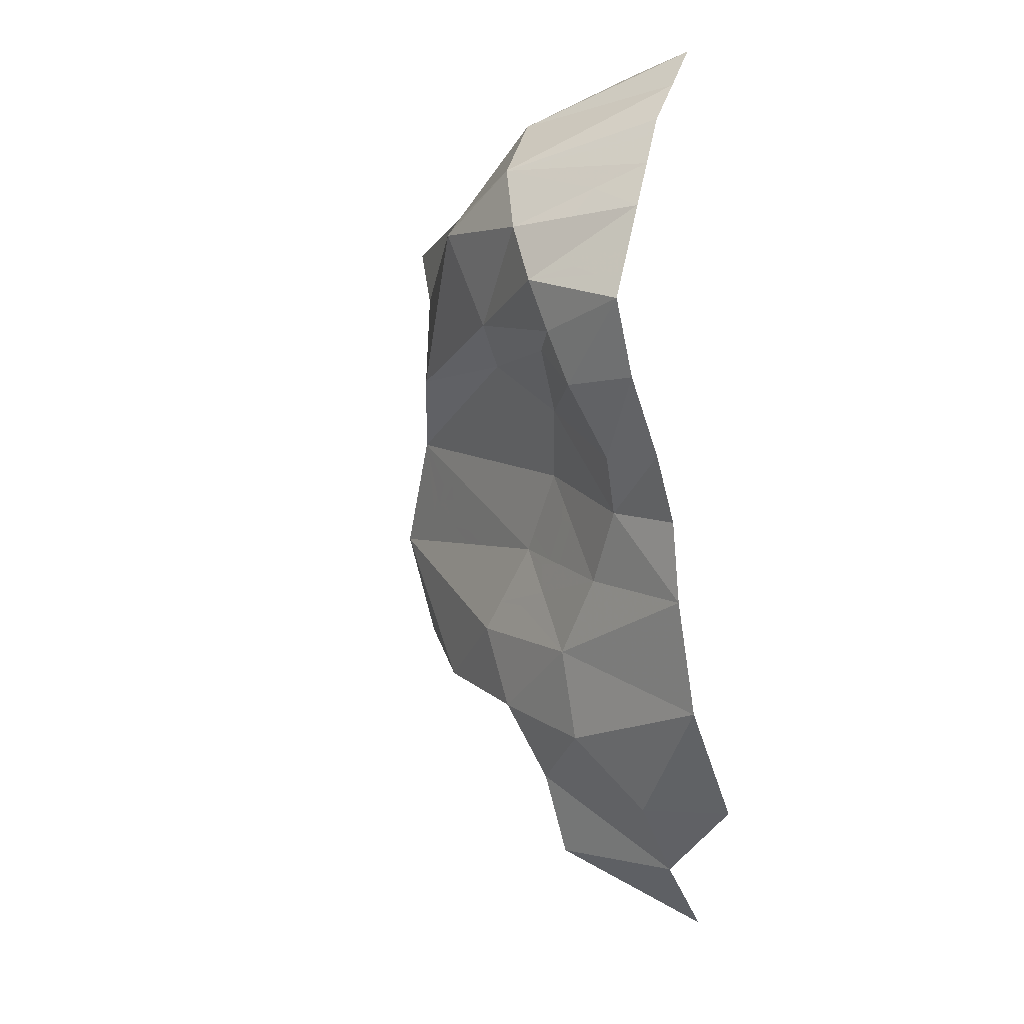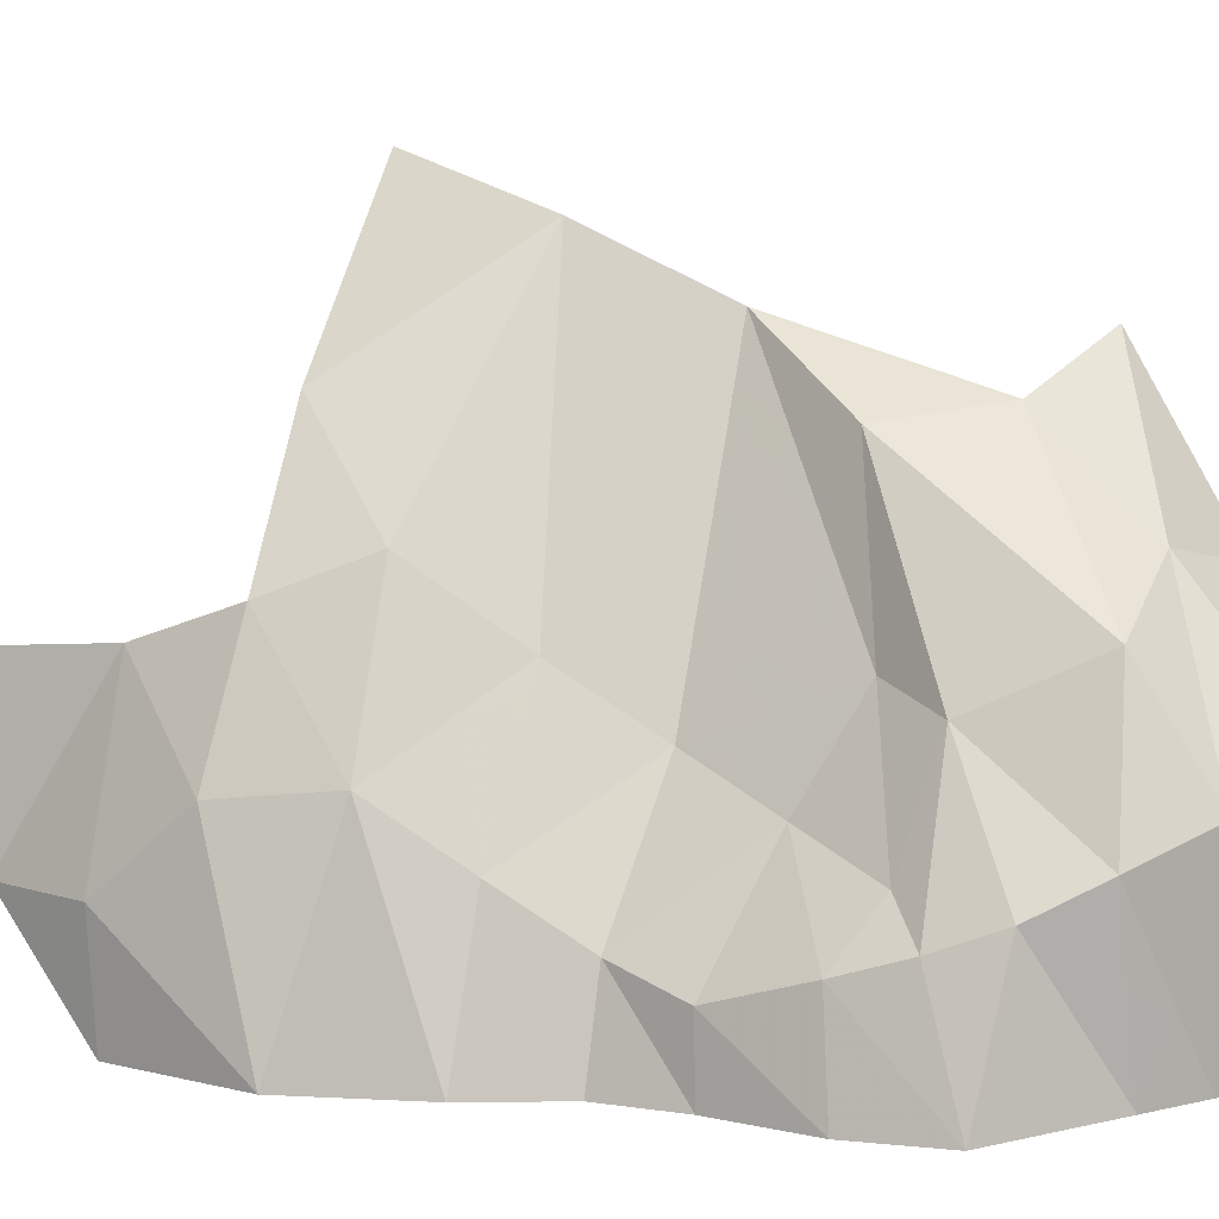
<metadata>
{"format":"obj","ext":"obj","renderer":"f3d","projection":"perspective","resolution":1024,"background":"white","views":[{"elev":-4.4,"azim":-148.9,"up":"+Y"},{"elev":-78.7,"azim":93.2,"up":"+Z"}]}
</metadata>
<code>
v 0.2203 -0.6333 -0.9049
v 0.2096 -0.6381 -0.9112
v 0.1979 -0.6358 -0.9168
v 0.1519 -0.6291 -0.9421
v 0.1247 -0.5885 -0.959
v 0.1465 -0.6139 -0.946
v 0.1465 -0.6139 -0.946
v 0.1247 -0.5885 -0.959
v 0.1461 -0.5968 -0.9476
v 0.1461 -0.5968 -0.9476
v 0.1247 -0.5885 -0.959
v 0.1487 -0.5827 -0.9476
v 0.2056 -0.607 -0.9172
v 0.2099 -0.5873 -0.9167
v 0.2514 -0.5746 -0.8972
v 0.2514 -0.5746 -0.8972
v 0.2099 -0.5873 -0.9167
v 0.212 -0.5675 -0.9174
v 0.244 -0.5597 -0.9022
v 0.1247 -0.5885 -0.959
v 0.1198 -0.5796 -0.9674
v 0.1269 -0.5633 -0.973
v 0.1396 -0.5501 -0.9735
v 0.1198 -0.5796 -0.9674
v 0.1247 -0.5885 -0.959
v 0.1162 -0.5925 -0.9641
v 0.1247 -0.5885 -0.959
v 0.1148 -0.6065 -0.9637
v 0.1162 -0.5925 -0.9641
v 0.1519 -0.6291 -0.9421
v 0.1592 -0.64 -0.9375
v 0.1326 -0.6492 -0.9518
v 0.1163 -0.6213 -0.9621
v 0.1519 -0.6291 -0.9421
v 0.1163 -0.6213 -0.9621
v 0.1148 -0.6065 -0.9637
v 0.1247 -0.5885 -0.959
v 0.1592 -0.64 -0.9375
v 0.1547 -0.6479 -0.9402
v 0.1422 -0.652 -0.9469
v 0.1326 -0.6492 -0.9518
v 0.1539 -0.5664 -0.9545
v 0.1487 -0.5827 -0.9476
v 0.1247 -0.5885 -0.959
v 0.1396 -0.5501 -0.9735
v 0.1622 -0.55 -0.9594
v 0.1539 -0.5664 -0.9545
v 0.1396 -0.5501 -0.9735
v 0.1519 -0.5415 -0.971
v 0.1622 -0.55 -0.9594
v 0.1519 -0.5415 -0.971
v 0.1727 -0.5348 -0.9621
v 0.244 -0.5597 -0.9022
v 0.212 -0.5675 -0.9174
v 0.2128 -0.5526 -0.9261
v 0.2313 -0.5455 -0.9188
v 0.2128 -0.5526 -0.9261
v 0.214 -0.5376 -0.9345
v 0.2313 -0.5455 -0.9188
v 0.196 -0.6276 -0.9192
v 0.2203 -0.6333 -0.9049
v 0.1979 -0.6358 -0.9168
v 0.2203 -0.6333 -0.9049
v 0.196 -0.6276 -0.9192
v 0.2021 -0.6185 -0.9173
v 0.2203 -0.6333 -0.9049
v 0.2021 -0.6185 -0.9173
v 0.2056 -0.607 -0.9172
v 0.2362 -0.621 -0.8981
v 0.2488 -0.6098 -0.893
v 0.2362 -0.621 -0.8981
v 0.2056 -0.607 -0.9172
v 0.2547 -0.5956 -0.892
v 0.2548 -0.5843 -0.8938
v 0.2547 -0.5956 -0.892
v 0.2056 -0.607 -0.9172
v 0.2514 -0.5746 -0.8972
v 0.02135 -0.4718 -1.084
v 0 -0.4756 -1.088
v 0 -0.4578 -1.08
v 0.0414 -0.4633 -1.077
v 0.23 -0.6438 -0.9016
v 0.2382 -0.6357 -0.8961
v 0.2464 -0.6508 -0.8944
v 0.25 -0.663 -0.8946
v 0.2828 -0.639 -0.8736
v 0.2721 -0.6278 -0.8772
v 0.2824 -0.6266 -0.8717
v 0.2203 -0.6333 -0.9049
v 0.23 -0.6438 -0.9016
v 0.2198 -0.6559 -0.9089
v 0.2096 -0.6381 -0.9112
v 0.2382 -0.6357 -0.8961
v 0.23 -0.6438 -0.9016
v 0.2203 -0.6333 -0.9049
v 0.2406 -0.6311 -0.8941
v 0.2096 -0.6381 -0.9112
v 0.2198 -0.6559 -0.9089
v 0.2056 -0.6692 -0.9186
v 0.1979 -0.6358 -0.9168
v 0.1979 -0.6358 -0.9168
v 0.2056 -0.6692 -0.9186
v 0.1885 -0.6783 -0.9289
v 0.1592 -0.64 -0.9375
v 0.2618 -0.5673 -0.8927
v 0.244 -0.5597 -0.9022
v 0.2575 -0.5565 -0.8957
v 0.2514 -0.5746 -0.8972
v 0.244 -0.5597 -0.9022
v 0.2618 -0.5673 -0.8927
v 0.1461 -0.5968 -0.9476
v 0.1487 -0.5827 -0.9476
v 0.2099 -0.5873 -0.9167
v 0.2056 -0.607 -0.9172
v 0.212 -0.5675 -0.9174
v 0.2099 -0.5873 -0.9167
v 0.1487 -0.5827 -0.9476
v 0.1465 -0.6139 -0.946
v 0.1461 -0.5968 -0.9476
v 0.2056 -0.607 -0.9172
v 0.1519 -0.6291 -0.9421
v 0.1592 -0.64 -0.9375
v 0.1519 -0.6291 -0.9421
v 0.2056 -0.607 -0.9172
v 0 -0.3938 -1.052
v 0 -0.3725 -1.042
v 0.023 -0.3921 -1.052
v 0.0364 -0.4077 -1.058
v 0 -0.3938 -1.052
v 0.023 -0.3921 -1.052
v 0.2381 -0.5348 -0.9213
v 0.1969 -0.5225 -0.9546
v 0.2192 -0.5268 -0.939
v 0.05085 -0.4404 -1.069
v 0.04965 -0.4525 -1.071
v 0 -0.4249 -1.066
v 0.04805 -0.4271 -1.067
v 0.0364 -0.4077 -1.058
v 0.04805 -0.4271 -1.067
v 0 -0.4249 -1.066
v 0 -0.3938 -1.052
v 0.04965 -0.4525 -1.071
v 0.0414 -0.4633 -1.077
v 0 -0.4578 -1.08
v 0 -0.4249 -1.066
v 0.1269 -0.5633 -0.973
v 0.1198 -0.5796 -0.9674
v 0.1124 -0.5661 -0.98
v 0.1275 -0.5448 -0.9839
v 0.1396 -0.5501 -0.9735
v 0.1269 -0.5633 -0.973
v 0.1275 -0.5448 -0.9839
v 0.1469 -0.5313 -0.9805
v 0.1198 -0.5796 -0.9674
v 0.1162 -0.5925 -0.9641
v 0.1031 -0.5985 -0.9718
v 0.1124 -0.5661 -0.98
v 0.1031 -0.5985 -0.9718
v 0.1148 -0.6065 -0.9637
v 0.1051 -0.6239 -0.9683
v 0.1148 -0.6065 -0.9637
v 0.1031 -0.5985 -0.9718
v 0.1162 -0.5925 -0.9641
v 0.1326 -0.6492 -0.9518
v 0.1211 -0.6532 -0.9579
v 0.1051 -0.6239 -0.9683
v 0.1163 -0.6213 -0.9621
v 0.1148 -0.6065 -0.9637
v 0.1163 -0.6213 -0.9621
v 0.1051 -0.6239 -0.9683
v 0.1885 -0.6783 -0.9289
v 0.1636 -0.6819 -0.9398
v 0.1404 -0.6728 -0.9489
v 0.1547 -0.6479 -0.9402
v 0.1885 -0.6783 -0.9289
v 0.1547 -0.6479 -0.9402
v 0.1592 -0.64 -0.9375
v 0.1422 -0.652 -0.9469
v 0.1404 -0.6728 -0.9489
v 0.1211 -0.6532 -0.9579
v 0.1326 -0.6492 -0.9518
v 0.1404 -0.6728 -0.9489
v 0.1422 -0.652 -0.9469
v 0.1547 -0.6479 -0.9402
v 0.1519 -0.5415 -0.971
v 0.1469 -0.5313 -0.9805
v 0.1711 -0.5235 -0.9701
v 0.1727 -0.5348 -0.9621
v 0.1727 -0.5348 -0.9621
v 0.1711 -0.5235 -0.9701
v 0.1969 -0.5225 -0.9546
v 0.1949 -0.534 -0.9488
v 0.214 -0.5376 -0.9345
v 0.1949 -0.534 -0.9488
v 0.1969 -0.5225 -0.9546
v 0.2381 -0.5348 -0.9213
v 0.2313 -0.5455 -0.9188
v 0.214 -0.5376 -0.9345
v 0.2381 -0.5348 -0.9213
v 0.2381 -0.5348 -0.9213
v 0.2575 -0.5565 -0.8957
v 0.2313 -0.5455 -0.9188
v 0.244 -0.5597 -0.9022
v 0.2313 -0.5455 -0.9188
v 0.2575 -0.5565 -0.8957
v 0.2128 -0.5526 -0.9261
v 0.1539 -0.5664 -0.9545
v 0.1622 -0.55 -0.9594
v 0.214 -0.5376 -0.9345
v 0.1949 -0.534 -0.9488
v 0.214 -0.5376 -0.9345
v 0.1622 -0.55 -0.9594
v 0.1727 -0.5348 -0.9621
v 0.1539 -0.5664 -0.9545
v 0.212 -0.5675 -0.9174
v 0.1487 -0.5827 -0.9476
v 0.212 -0.5675 -0.9174
v 0.1539 -0.5664 -0.9545
v 0.2128 -0.5526 -0.9261
v 0.1396 -0.5501 -0.9735
v 0.1469 -0.5313 -0.9805
v 0.1519 -0.5415 -0.971
v 0.2668 -0.5827 -0.8874
v 0.2514 -0.5746 -0.8972
v 0.2618 -0.5673 -0.8927
v 0.2548 -0.5843 -0.8938
v 0.2514 -0.5746 -0.8972
v 0.2668 -0.5827 -0.8874
v 0.266 -0.5948 -0.8859
v 0.2547 -0.5956 -0.892
v 0.2548 -0.5843 -0.8938
v 0.266 -0.5948 -0.8859
v 0.2626 -0.607 -0.8858
v 0.275 -0.5974 -0.8805
v 0.266 -0.5948 -0.8859
v 0.2668 -0.5827 -0.8874
v 0.2778 -0.5908 -0.88
v 0.2838 -0.6024 -0.8749
v 0.275 -0.5974 -0.8805
v 0.2778 -0.5908 -0.88
v 0.2488 -0.6098 -0.893
v 0.2547 -0.5956 -0.892
v 0.2626 -0.607 -0.8858
v 0.2551 -0.617 -0.8883
v 0.2551 -0.617 -0.8883
v 0.2626 -0.607 -0.8858
v 0.2762 -0.6162 -0.8768
v 0.2721 -0.6278 -0.8772
v 0.2721 -0.6278 -0.8772
v 0.2762 -0.6162 -0.8768
v 0.2824 -0.6266 -0.8717
v 0.2551 -0.617 -0.8883
v 0.2421 -0.6283 -0.8937
v 0.2362 -0.621 -0.8981
v 0.2488 -0.6098 -0.893
v 0.2021 -0.6185 -0.9173
v 0.1592 -0.64 -0.9375
v 0.2056 -0.607 -0.9172
v 0.1592 -0.64 -0.9375
v 0.2021 -0.6185 -0.9173
v 0.196 -0.6276 -0.9192
v 0.1592 -0.64 -0.9375
v 0.196 -0.6276 -0.9192
v 0.1979 -0.6358 -0.9168
v 0.2421 -0.6283 -0.8937
v 0.2406 -0.6311 -0.8941
v 0.2203 -0.6333 -0.9049
v 0.2362 -0.621 -0.8981
v 0.02135 -0.4718 -1.084
v 0.0414 -0.4633 -1.077
v 0.07785 -0.4682 -1.075
v 0 -0.4912 -1.095
v 0 -0.4912 -1.095
v 0 -0.4756 -1.088
v 0.02135 -0.4718 -1.084
v 0.1078 -0.3856 -1.053
v 0.023 -0.3921 -1.052
v 0 -0.3725 -1.042
v 0 -0.3605 -1.037
v 0.0364 -0.4077 -1.058
v 0.023 -0.3921 -1.052
v 0.1078 -0.3856 -1.053
v 0.09325 -0.4293 -1.069
v 0.05085 -0.4404 -1.069
v 0.04805 -0.4271 -1.067
v 0.09325 -0.4293 -1.069
v 0.07785 -0.4682 -1.075
v 0.07785 -0.4682 -1.075
v 0.04965 -0.4525 -1.071
v 0.05085 -0.4404 -1.069
v 0.09325 -0.4293 -1.069
v 0.04805 -0.4271 -1.067
v 0.0364 -0.4077 -1.058
v 0.07785 -0.4682 -1.075
v 0.0414 -0.4633 -1.077
v 0.04965 -0.4525 -1.071
v 0.2828 -0.639 -0.8736
v 0.2824 -0.6266 -0.8717
v 0.325 -0.622 -0.849
v 0.25 -0.663 -0.8946
v 0.2828 -0.639 -0.8736
v 0.325 -0.622 -0.849
v 0.2036 -0.698 -0.9245
v 0.2036 -0.698 -0.9245
v 0.1885 -0.6783 -0.9289
v 0.2056 -0.6692 -0.9186
v 0.2036 -0.698 -0.9245
v 0.2056 -0.6692 -0.9186
v 0.2198 -0.6559 -0.9089
v 0.25 -0.663 -0.8946
v 0.25 -0.663 -0.8946
v 0.2198 -0.6559 -0.9089
v 0.23 -0.6438 -0.9016
v 0.2828 -0.639 -0.8736
v 0.25 -0.663 -0.8946
v 0.2464 -0.6508 -0.8944
v 0.2721 -0.6278 -0.8772
v 0.2721 -0.6278 -0.8772
v 0.2464 -0.6508 -0.8944
v 0.2382 -0.6357 -0.8961
v 0.2406 -0.6311 -0.8941
v 0.2618 -0.5673 -0.8927
v 0.2575 -0.5565 -0.8957
v 0.2869 -0.5494 -0.8817
v 0.2192 -0.5268 -0.939
v 0.1969 -0.5225 -0.9546
v 0.1551 -0.51 -0.9885
v 0.2462 -0.509 -0.9445
v 0.2381 -0.5348 -0.9213
v 0.2192 -0.5268 -0.939
v 0.2462 -0.509 -0.9445
v 0.2869 -0.5494 -0.8817
v 0.1124 -0.5661 -0.98
v 0.1019 -0.547 -0.998
v 0.1275 -0.5448 -0.9839
v 0.1275 -0.5448 -0.9839
v 0.1019 -0.547 -0.998
v 0.1551 -0.51 -0.9885
v 0.1469 -0.5313 -0.9805
v 0.1124 -0.5661 -0.98
v 0.1031 -0.5985 -0.9718
v 0.0528 -0.6215 -1.002
v 0.1019 -0.547 -0.998
v 0.0528 -0.6215 -1.002
v 0.1051 -0.6239 -0.9683
v 0.0811 -0.667 -0.9795
v 0.1051 -0.6239 -0.9683
v 0.0528 -0.6215 -1.002
v 0.1031 -0.5985 -0.9718
v 0.1051 -0.6239 -0.9683
v 0.1211 -0.6532 -0.9579
v 0.0811 -0.667 -0.9795
v 0.1636 -0.6819 -0.9398
v 0.1885 -0.6783 -0.9289
v 0.2036 -0.698 -0.9245
v 0.1153 -0.7165 -0.964
v 0.1404 -0.6728 -0.9489
v 0.1636 -0.6819 -0.9398
v 0.1153 -0.7165 -0.964
v 0.0811 -0.667 -0.9795
v 0.1404 -0.6728 -0.9489
v 0.1153 -0.7165 -0.964
v 0.1404 -0.6728 -0.9489
v 0.0811 -0.667 -0.9795
v 0.1211 -0.6532 -0.9579
v 0.1469 -0.5313 -0.9805
v 0.1551 -0.51 -0.9885
v 0.1711 -0.5235 -0.9701
v 0.1711 -0.5235 -0.9701
v 0.1551 -0.51 -0.9885
v 0.1969 -0.5225 -0.9546
v 0.2575 -0.5565 -0.8957
v 0.2381 -0.5348 -0.9213
v 0.2869 -0.5494 -0.8817
v 0.2668 -0.5827 -0.8874
v 0.2618 -0.5673 -0.8927
v 0.2869 -0.5494 -0.8817
v 0.2778 -0.5908 -0.88
v 0.2838 -0.6024 -0.8749
v 0.2778 -0.5908 -0.88
v 0.2869 -0.5494 -0.8817
v 0.325 -0.622 -0.849
v 0.2626 -0.607 -0.8858
v 0.266 -0.5948 -0.8859
v 0.275 -0.5974 -0.8805
v 0.2762 -0.6162 -0.8768
v 0.2762 -0.6162 -0.8768
v 0.275 -0.5974 -0.8805
v 0.2838 -0.6024 -0.8749
v 0.2824 -0.6266 -0.8717
v 0.2824 -0.6266 -0.8717
v 0.2838 -0.6024 -0.8749
v 0.325 -0.622 -0.849
v 0.2721 -0.6278 -0.8772
v 0.2406 -0.6311 -0.8941
v 0.2421 -0.6283 -0.8937
v 0.2551 -0.617 -0.8883
v 0.2632 -0.732 -0.8775
v 0.2036 -0.698 -0.9245
v 0.325 -0.622 -0.849
v 0.2632 -0.732 -0.8775
v 0.325 -0.622 -0.849
v 0.3514 -0.6945 -0.7725
v 0.2632 -0.732 -0.8775
v 0.1855 -0.7555 -0.924
v 0.2036 -0.698 -0.9245
v 0.1855 -0.7555 -0.924
v 0.1153 -0.7165 -0.964
v 0.2036 -0.698 -0.9245
v 0.1115 -0.7785 -0.952
v 0.06715 -0.8295 -0.9325
v 0 -0.7595 -0.9865
v 0.06715 -0.8295 -0.9325
v 0.0673 -0.8748 -0.8903
v 0 -0.8295 -0.9325
v 0.07685 -0.921 -0.823
v 0.0673 -0.8748 -0.8903
v 0.1632 -0.8665 -0.8755
v 0 -0.3311 -1.013
v 0 -0.3018 -0.9895
v 0.1192 -0.342 -1.006
v 0 -0.3018 -0.9895
v 0.0588 -0.3017 -0.958
v 0.1192 -0.342 -1.006
v 0.07785 -0.4682 -1.075
v 0.06665 -0.5032 -1.069
v 0 -0.4912 -1.095
v 0.0411 -0.587 -1.033
v 0.0528 -0.6215 -1.002
v 0 -0.5885 -1.039
v 0 -0.5885 -1.039
v 0.0528 -0.6215 -1.002
v 0 -0.631 -1.016
v 0.0588 -0.3017 -0.958
v 0.1802 -0.3564 -0.9365
v 0.1192 -0.342 -1.006
v 0.1192 -0.342 -1.006
v 0.1802 -0.3564 -0.9365
v 0.1966 -0.3949 -0.976
v 0.0811 -0.667 -0.9795
v 0 -0.6845 -1.008
v 0.0528 -0.6215 -1.002
v 0 -0.631 -1.016
v 0.0528 -0.6215 -1.002
v 0 -0.6845 -1.008
v 0.06665 -0.5032 -1.069
v 0.08555 -0.5115 -1.044
v 0.05655 -0.539 -1.058
v 0 -0.54 -1.075
v 0 -0.4912 -1.095
v 0.05655 -0.539 -1.058
v 0.05655 -0.539 -1.058
v 0 -0.4912 -1.095
v 0.06665 -0.5032 -1.069
v 0.1444 -0.4862 -1.025
v 0.09325 -0.4293 -1.069
v 0.1709 -0.4197 -1.03
v 0.09325 -0.4293 -1.069
v 0.1078 -0.3856 -1.053
v 0.1709 -0.4197 -1.03
v 0.1019 -0.547 -0.998
v 0.0528 -0.6215 -1.002
v 0.0411 -0.587 -1.033
v 0.1153 -0.7165 -0.964
v 0.1115 -0.7785 -0.952
v 0 -0.7595 -0.9865
v 0.1115 -0.7785 -0.952
v 0.1153 -0.7165 -0.964
v 0.1855 -0.7555 -0.924
v 0.1802 -0.3564 -0.9365
v 0.2751 -0.4019 -0.907
v 0.1966 -0.3949 -0.976
v 0.1966 -0.3949 -0.976
v 0.2751 -0.4019 -0.907
v 0.2506 -0.4446 -0.933
v 0.1709 -0.4197 -1.03
v 0.2462 -0.509 -0.9445
v 0.1444 -0.4862 -1.025
v 0.1444 -0.4862 -1.025
v 0.2462 -0.509 -0.9445
v 0.1551 -0.51 -0.9885
v 0.1019 -0.547 -0.998
v 0.0411 -0.587 -1.033
v 0.05655 -0.539 -1.058
v 0.05655 -0.539 -1.058
v 0.08555 -0.5115 -1.044
v 0.1019 -0.547 -0.998
v 0.05655 -0.539 -1.058
v 0.0411 -0.587 -1.033
v 0 -0.54 -1.075
v 0 -0.5885 -1.039
v 0 -0.54 -1.075
v 0.0411 -0.587 -1.033
v 0.07785 -0.4682 -1.075
v 0.09325 -0.4293 -1.069
v 0.1444 -0.4862 -1.025
v 0.07785 -0.4682 -1.075
v 0.1444 -0.4862 -1.025
v 0.06665 -0.5032 -1.069
v 0.06665 -0.5032 -1.069
v 0.1444 -0.4862 -1.025
v 0.08555 -0.5115 -1.044
v 0.1019 -0.547 -0.998
v 0.08555 -0.5115 -1.044
v 0.1551 -0.51 -0.9885
v 0.08555 -0.5115 -1.044
v 0.1444 -0.4862 -1.025
v 0.1551 -0.51 -0.9885
v 0.1662 -0.8095 -0.9
v 0.1632 -0.8665 -0.8755
v 0.0673 -0.8748 -0.8903
v 0.0673 -0.8748 -0.8903
v 0.06715 -0.8295 -0.9325
v 0.1662 -0.8095 -0.9
v 0.1115 -0.7785 -0.952
v 0.1855 -0.7555 -0.924
v 0.1662 -0.8095 -0.9
v 0.1662 -0.8095 -0.9
v 0.06715 -0.8295 -0.9325
v 0.1115 -0.7785 -0.952
v 0.2462 -0.509 -0.9445
v 0.1709 -0.4197 -1.03
v 0.2506 -0.4446 -0.933
v 0.1709 -0.4197 -1.03
v 0.1966 -0.3949 -0.976
v 0.2506 -0.4446 -0.933
v 0.1192 -0.342 -1.006
v 0.1966 -0.3949 -0.976
v 0.1078 -0.3856 -1.053
v 0.1078 -0.3856 -1.053
v 0.1966 -0.3949 -0.976
v 0.1709 -0.4197 -1.03
v 0.1192 -0.342 -1.006
v 0.1078 -0.3856 -1.053
v 0 -0.3311 -1.013
v 0 -0.3311 -1.013
v 0.1078 -0.3856 -1.053
v 0 -0.3605 -1.037
v 0 -0.7595 -0.9865
v 0 -0.6845 -1.008
v 0.1153 -0.7165 -0.964
v 0 -0.6845 -1.008
v 0.0811 -0.667 -0.9795
v 0.1153 -0.7165 -0.964
v 0.2869 -0.5494 -0.8817
v 0.2462 -0.509 -0.9445
v 0.2506 -0.4446 -0.933
v 0 -0.8295 -0.9325
v 0 -0.7595 -0.9865
v 0.06715 -0.8295 -0.9325
g mesh7296970
f 1 2 3
f 4 5 6
f 7 8 9
f 10 11 12
f 13 14 15
f 16 17 18
f 18 19 16
f 20 21 22
f 22 23 20
f 24 25 26
f 27 28 29
f 30 31 32
f 32 33 30
f 34 35 36
f 36 37 34
f 38 39 40
f 40 41 38
f 42 43 44
f 44 45 42
f 46 47 48
f 48 49 46
f 50 51 52
f 53 54 55
f 55 56 53
f 57 58 59
f 60 61 62
f 63 64 65
f 66 67 68
f 68 69 66
f 70 71 72
f 72 73 70
f 74 75 76
f 76 77 74
g mesh7296971
f 78 79 80
f 80 81 78
f 82 83 84
f 84 85 82
f 86 87 88
f 89 90 91
f 91 92 89
f 93 94 95
f 95 96 93
f 97 98 99
f 99 100 97
f 101 102 103
f 103 104 101
f 105 106 107
f 108 109 110
f 111 112 113
f 113 114 111
f 115 116 117
f 118 119 120
f 120 121 118
f 122 123 124
f 125 126 127
f 128 129 130
f 131 132 133
f 134 135 136
f 136 137 134
f 138 139 140
f 140 141 138
f 142 143 144
f 144 145 142
f 146 147 148
f 148 149 146
f 150 151 152
f 152 153 150
f 154 155 156
f 156 157 154
f 158 159 160
f 161 162 163
f 164 165 166
f 166 167 164
f 168 169 170
f 171 172 173
f 173 174 171
f 175 176 177
f 178 179 180
f 180 181 178
f 182 183 184
f 185 186 187
f 187 188 185
f 189 190 191
f 191 192 189
f 193 194 195
f 195 196 193
f 197 198 199
f 200 201 202
f 203 204 205
f 206 207 208
f 208 209 206
f 210 211 212
f 212 213 210
f 214 215 216
f 217 218 219
f 220 221 222
f 223 224 225
f 226 227 228
f 228 229 226
f 230 231 232
f 232 233 230
f 234 235 236
f 236 237 234
f 238 239 240
f 241 242 243
f 243 244 241
f 245 246 247
f 247 248 245
f 249 250 251
f 252 253 254
f 254 255 252
f 256 257 258
f 259 260 261
f 262 263 264
f 265 266 267
f 267 268 265
g mesh7296972
f 269 270 271
f 271 272 269
f 273 274 275
f 276 277 278
f 278 279 276
f 280 281 282
f 282 283 280
f 284 285 286
f 286 287 284
f 288 289 290
f 291 292 293
f 294 295 296
g mesh7296973
f 297 298 299
f 300 301 302
f 302 303 300
f 304 305 306
f 307 308 309
f 309 310 307
f 311 312 313
f 314 315 316
f 316 317 314
f 318 319 320
f 320 321 318
f 322 323 324
f 325 326 327
f 327 328 325
f 329 330 331
f 331 332 329
f 333 334 335
f 336 337 338
f 338 339 336
f 340 341 342
f 342 343 340
f 344 345 346
f 347 348 349
f 350 351 352
f 353 354 355
f 355 356 353
f 357 358 359
f 360 361 362
f 363 364 365
f 366 367 368
f 369 370 371
f 372 373 374
f 375 376 377
f 377 378 375
f 379 380 381
f 381 382 379
f 383 384 385
f 385 386 383
f 387 388 389
f 389 390 387
f 391 392 393
f 394 395 396
f 396 397 394
f 398 399 400
f 401 402 403
f 404 405 406
f 407 408 409
g mesh7296974
f 410 411 412
f 413 414 415
f 416 417 418
f 419 420 421
f 422 423 424
f 425 426 427
f 428 429 430
f 431 432 433
f 434 435 436
f 437 438 439
f 440 441 442
f 443 444 445
f 446 447 448
f 449 450 451
f 452 453 454
f 455 456 457
f 458 459 460
f 461 462 463
f 464 465 466
f 467 468 469
f 470 471 472
f 473 474 475
f 476 477 478
f 479 480 481
f 482 483 484
f 485 486 487
f 488 489 490
f 491 492 493
f 494 495 496
f 497 498 499
f 500 501 502
f 503 504 505
f 506 507 508
f 509 510 511
f 512 513 514
f 515 516 517
f 518 519 520
f 521 522 523
f 524 525 526
f 527 528 529
f 530 531 532
f 533 534 535
f 536 537 538
f 539 540 541
f 542 543 544
f 545 546 547
f 548 549 550

</code>
